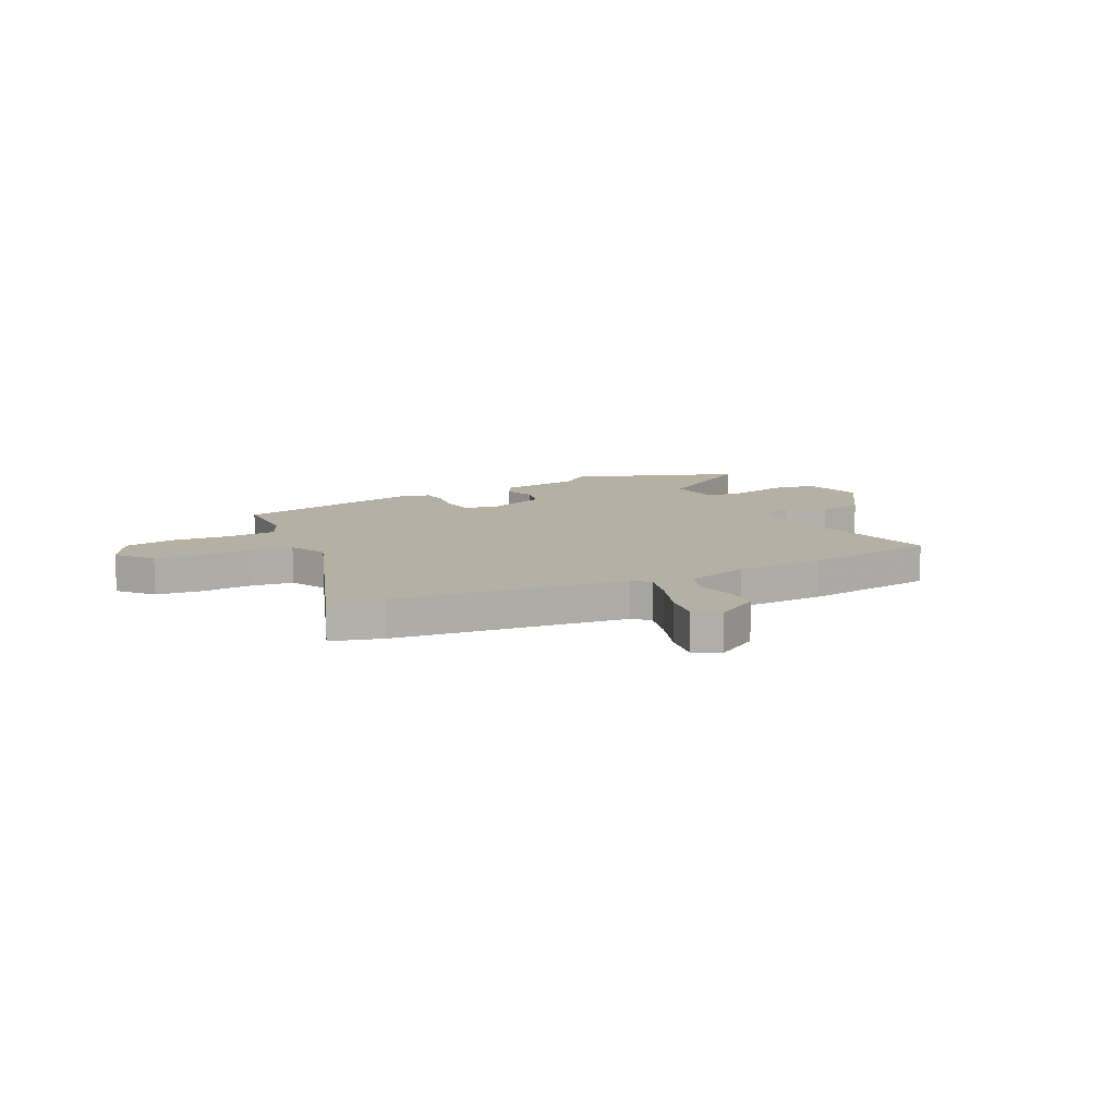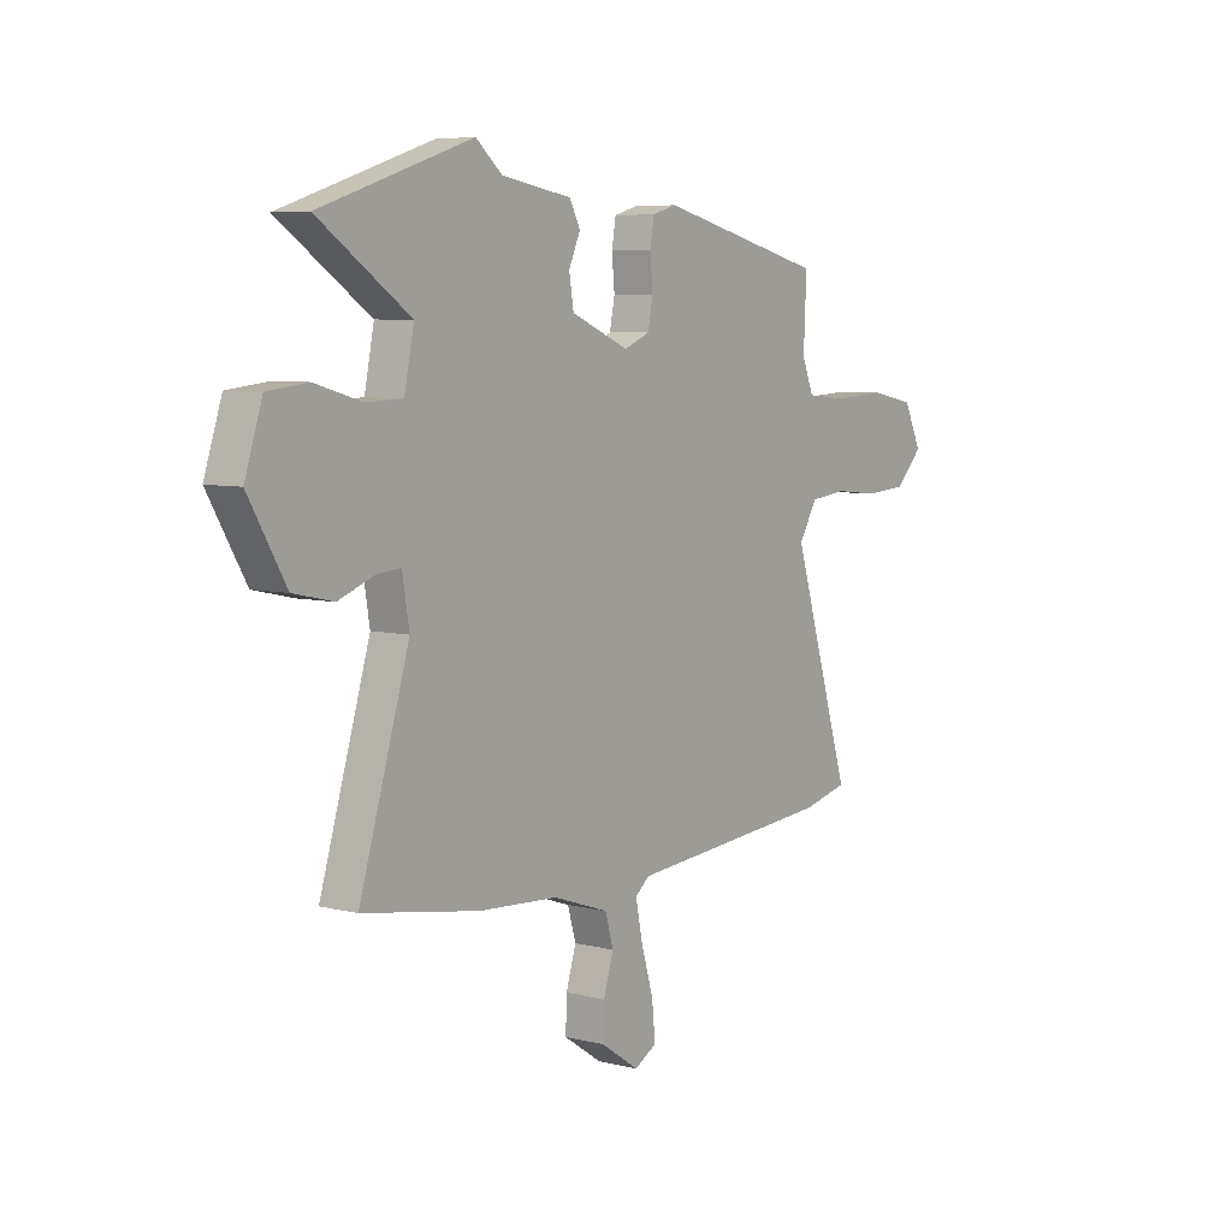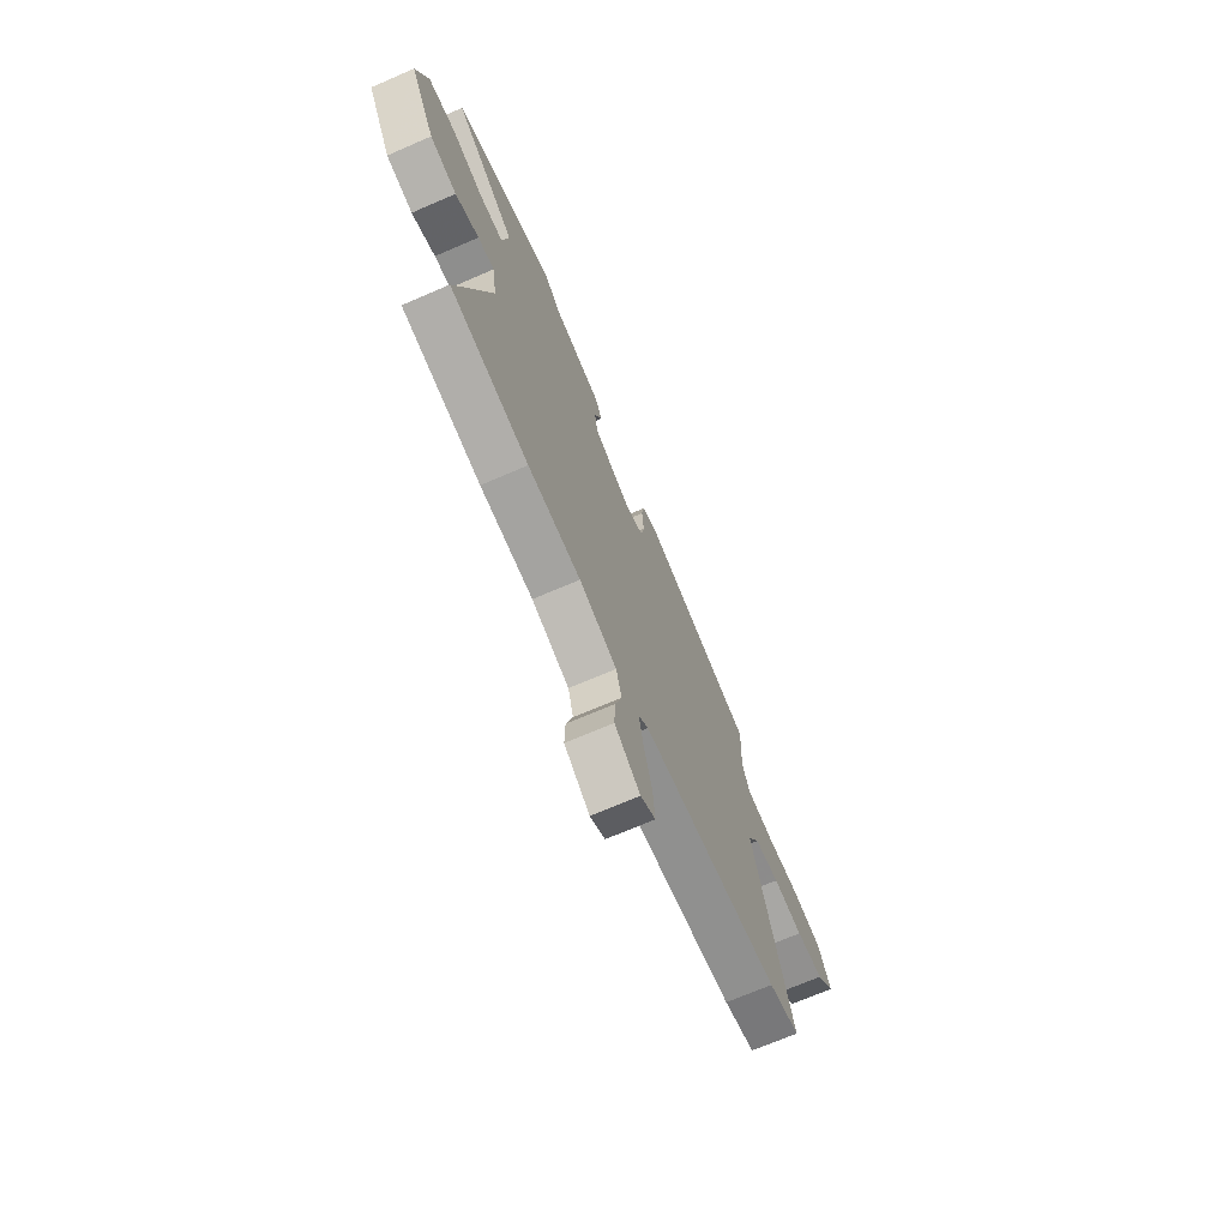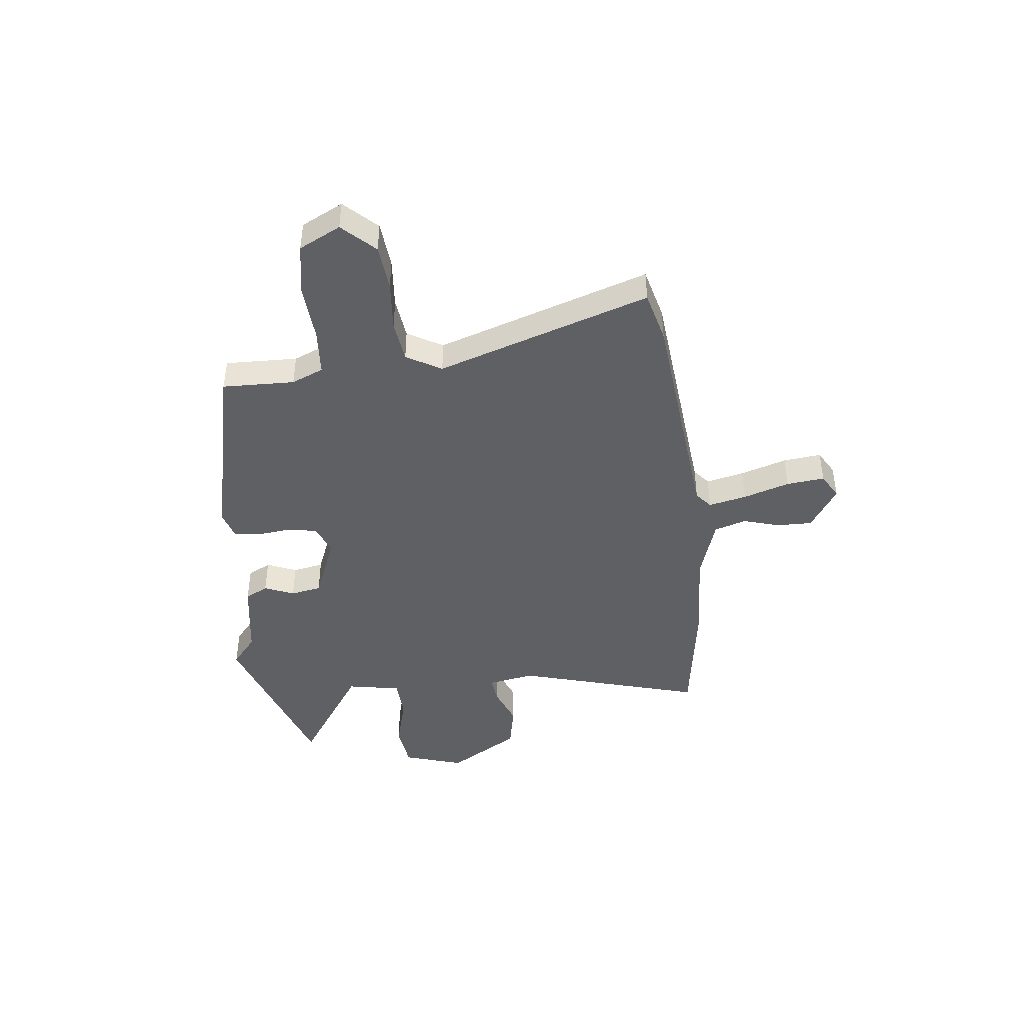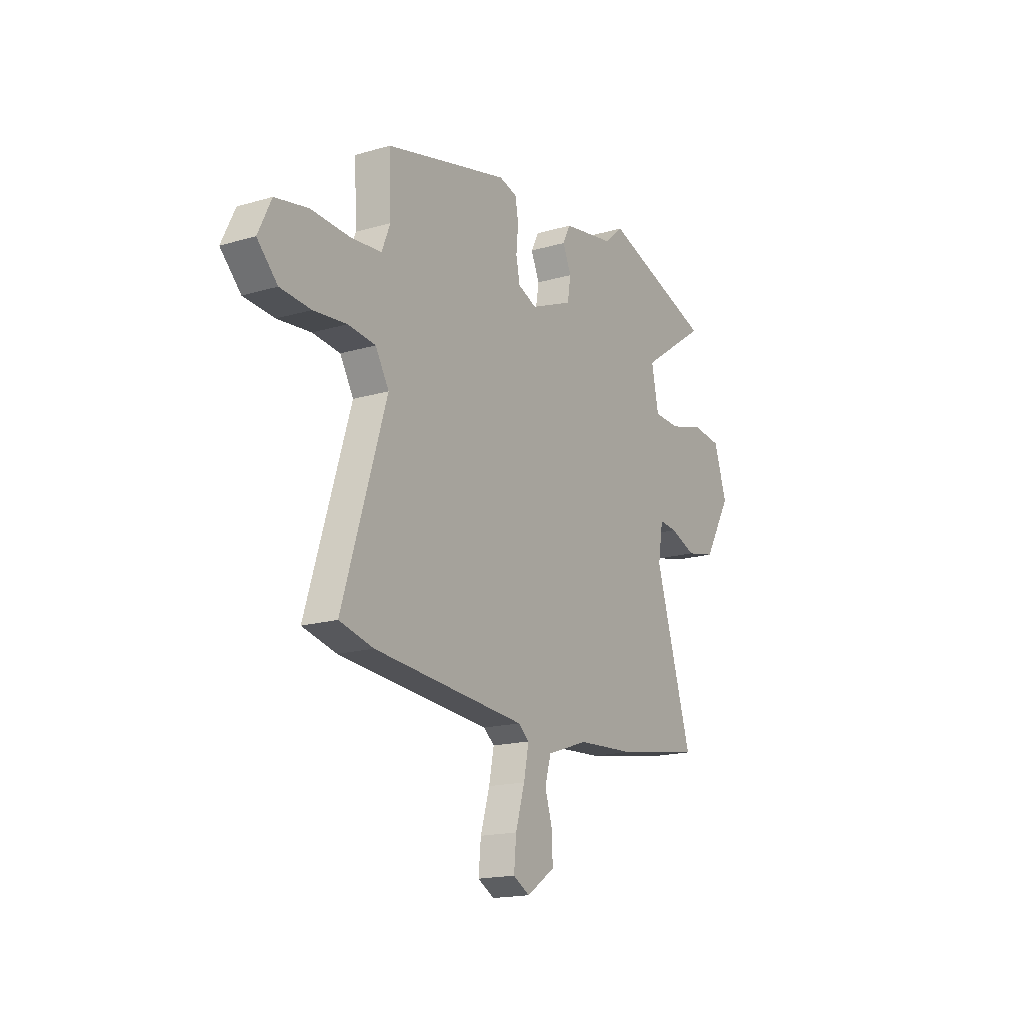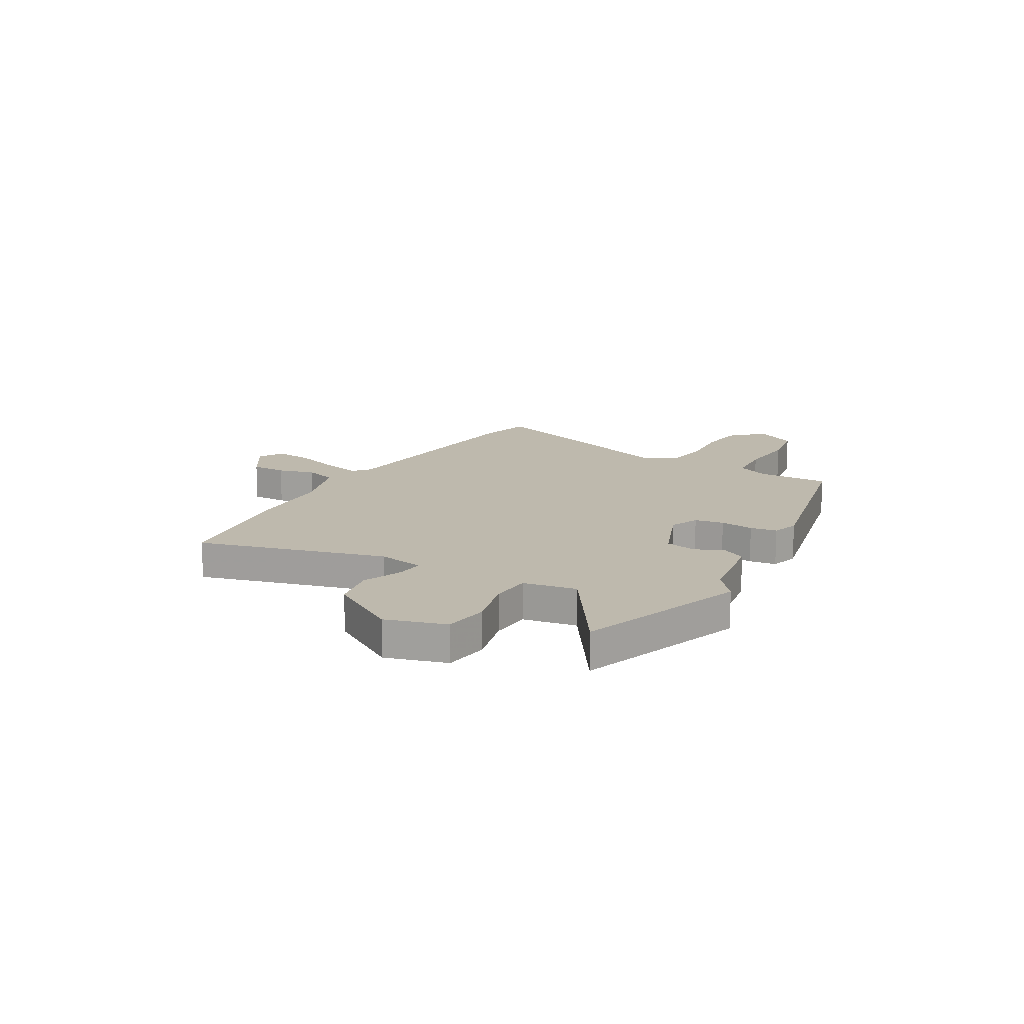
<metadata>
{"format":"obj","ext":"obj","renderer":"f3d","projection":"perspective","resolution":1024,"background":"white","views":[{"elev":11.5,"azim":155.9,"up":"+Y"},{"elev":6.6,"azim":-53.7,"up":"+Z"},{"elev":-69.6,"azim":-66.6,"up":"+Z"},{"elev":-43.9,"azim":97.4,"up":"+Y"},{"elev":-17.2,"azim":120.5,"up":"+Z"},{"elev":15.3,"azim":-58.6,"up":"+Y"}]}
</metadata>
<code>
v 0.582 0.07 -0.48
v 0.482 0.07 -0.504
v 0.032 0.07 -0.541
v 0 0.07 -0.567
v 0.015 0.07 -0.641
v 0.042 0.07 -0.731
v 0.049 0.07 -0.805
v 0 0.07 -0.832
v -0.083 0.07 -0.776
v -0.081 0.07 -0.708
v -0.059 0.07 -0.637
v -0.077 0.07 -0.575
v -0.199 0.07 -0.533
v -0.37 0.07 -0.522
v -0.625 0.07 -0.479
v -0.516 0.07 -0.12
v -0.531 0.07 -0.029
v -0.584 0.07 -0.034
v -0.661 0.07 -0.063
v -0.748 0.07 -0.044
v -0.829 0.07 0.095
v -0.791 0.07 0.211
v -0.704 0.07 0.221
v -0.602 0.07 0.192
v -0.523 0.07 0.195
v -0.502 0.07 0.298
v -0.7 0.07 0.435
v -0.371 0.07 0.542
v -0.314 0.07 0.493
v -0.161 0.07 0.467
v -0.138 0.07 0.422
v -0.163 0.07 0.365
v -0.153 0.07 0.305
v -0.027 0.07 0.252
v 0.029 0.07 0.275
v 0.04 0.07 0.331
v 0.034 0.07 0.396
v 0.043 0.07 0.448
v 0.096 0.07 0.463
v 0.462 0.07 0.372
v 0.456 0.07 0.232
v 0.481 0.07 0.17
v 0.571 0.07 0.162
v 0.686 0.07 0.168
v 0.783 0.07 0.149
v 0.822 0.07 0.068
v 0.762 0.07 0.007
v 0.672 0.07 0
v 0.574 0.07 0.01
v 0.493 0.07 0.001
v 0.453 0.07 -0.066
v 0.582 0 -0.48
v 0.482 0 -0.504
v 0.032 0 -0.541
v 0 0 -0.567
v 0.015 0 -0.641
v 0.042 0 -0.731
v 0.049 0 -0.805
v 0 0 -0.832
v -0.083 0 -0.776
v -0.081 0 -0.708
v -0.059 0 -0.637
v -0.077 0 -0.575
v -0.199 0 -0.533
v -0.37 0 -0.522
v -0.625 0 -0.479
v -0.516 0 -0.12
v -0.531 0 -0.029
v -0.584 0 -0.034
v -0.661 0 -0.063
v -0.748 0 -0.044
v -0.829 0 0.095
v -0.791 0 0.211
v -0.704 0 0.221
v -0.602 0 0.192
v -0.523 0 0.195
v -0.502 0 0.298
v -0.7 0 0.435
v -0.371 0 0.542
v -0.314 0 0.493
v -0.161 0 0.467
v -0.138 0 0.422
v -0.163 0 0.365
v -0.153 0 0.305
v -0.027 0 0.252
v 0.029 0 0.275
v 0.04 0 0.331
v 0.034 0 0.396
v 0.043 0 0.448
v 0.096 0 0.463
v 0.462 0 0.372
v 0.456 0 0.232
v 0.481 0 0.17
v 0.571 0 0.162
v 0.686 0 0.168
v 0.783 0 0.149
v 0.822 0 0.068
v 0.762 0 0.007
v 0.672 0 0
v 0.574 0 0.01
v 0.493 0 0.001
v 0.453 0 -0.066
f 47 48 49
f 46 47 49
f 45 46 49
f 44 45 49
f 43 44 49
f 42 43 49 50
f 41 42 50 51
f 39 40 41
f 38 39 41
f 37 38 41
f 36 37 41
f 35 36 41 51
f 29 30 31 32
f 29 32 33
f 28 29 33
f 27 28 33
f 26 27 33
f 25 26 33 34
f 22 23 24
f 21 22 24
f 20 21 24
f 19 20 24
f 18 19 24
f 17 18 24 25
f 16 17 25 34
f 1 2 3
f 51 1 3
f 35 51 3
f 34 35 3
f 16 34 3
f 15 16 3
f 14 15 3
f 13 14 3
f 9 10 11
f 8 9 11
f 7 8 11
f 6 7 11
f 5 6 11
f 12 13 3 4
f 4 5 11 12
f 100 99 98
f 100 98 97
f 100 97 96
f 100 96 95
f 100 95 94
f 101 100 94 93
f 102 101 93 92
f 92 91 90
f 92 90 89
f 92 89 88
f 92 88 87
f 102 92 87 86
f 83 82 81 80
f 84 83 80
f 84 80 79
f 84 79 78
f 84 78 77
f 85 84 77 76
f 75 74 73
f 75 73 72
f 75 72 71
f 75 71 70
f 75 70 69
f 76 75 69 68
f 85 76 68 67
f 54 53 52
f 54 52 102
f 54 102 86
f 54 86 85
f 54 85 67
f 54 67 66
f 54 66 65
f 54 65 64
f 62 61 60
f 62 60 59
f 62 59 58
f 62 58 57
f 62 57 56
f 55 54 64 63
f 63 62 56 55
f 1 52 53 2
f 2 53 54 3
f 3 54 55 4
f 4 55 56 5
f 5 56 57 6
f 6 57 58 7
f 7 58 59 8
f 8 59 60 9
f 9 60 61 10
f 10 61 62 11
f 11 62 63 12
f 12 63 64 13
f 13 64 65 14
f 14 65 66 15
f 15 66 67 16
f 16 67 68 17
f 17 68 69 18
f 18 69 70 19
f 19 70 71 20
f 20 71 72 21
f 21 72 73 22
f 22 73 74 23
f 23 74 75 24
f 24 75 76 25
f 25 76 77 26
f 26 77 78 27
f 27 78 79 28
f 28 79 80 29
f 29 80 81 30
f 30 81 82 31
f 31 82 83 32
f 32 83 84 33
f 33 84 85 34
f 34 85 86 35
f 35 86 87 36
f 36 87 88 37
f 37 88 89 38
f 38 89 90 39
f 39 90 91 40
f 40 91 92 41
f 41 92 93 42
f 42 93 94 43
f 43 94 95 44
f 44 95 96 45
f 45 96 97 46
f 46 97 98 47
f 47 98 99 48
f 48 99 100 49
f 49 100 101 50
f 50 101 102 51
f 51 102 52 1

</code>
